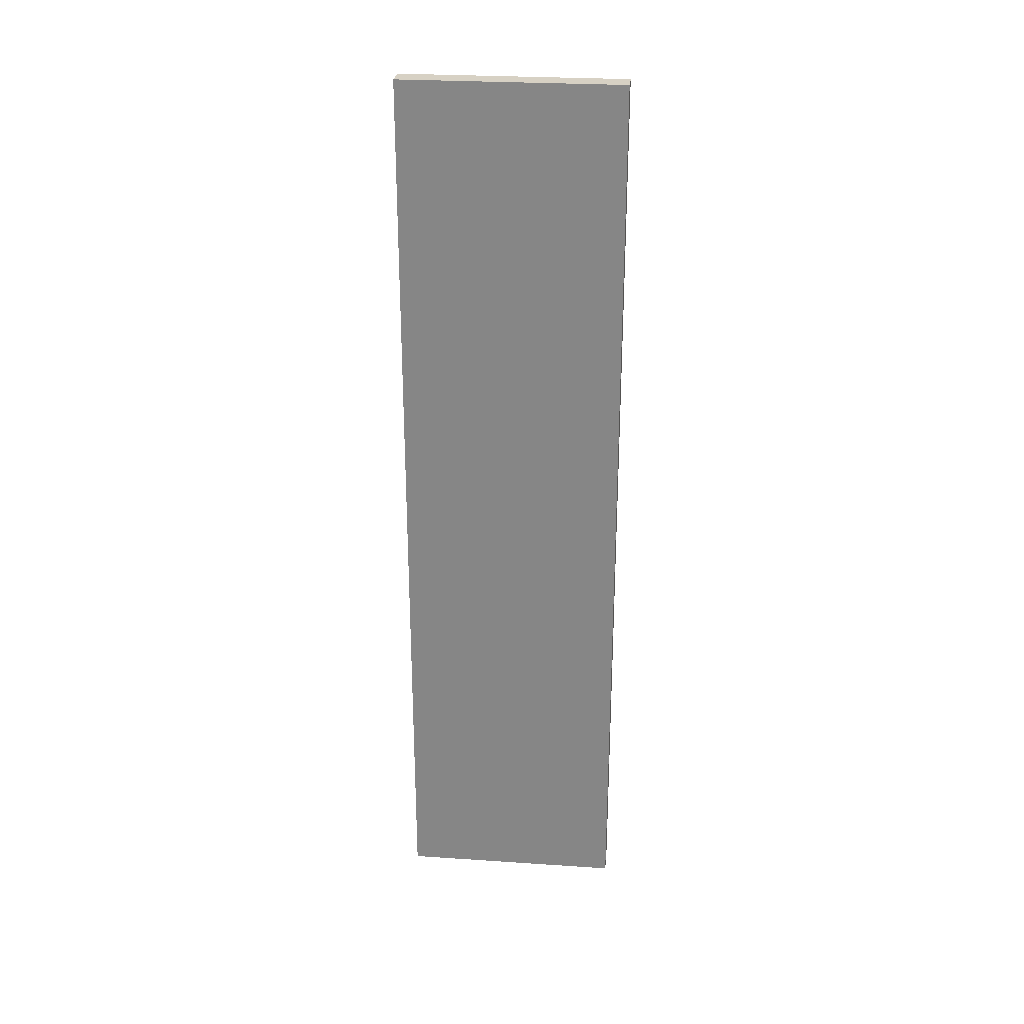
<metadata>
{"format":"obj","ext":"obj","renderer":"f3d","projection":"perspective","resolution":1024,"background":"white","views":[{"elev":27.1,"azim":-84.1,"up":"+Z"}]}
</metadata>
<code>
v -0.02525 -0.236 -0.9714
v 0.02525 -0.236 -0.9714
v -0.02525 -0.236 0.9714
v 0.02525 -0.236 0.9714
v -0.02525 0.236 -0.9714
v 0.02525 0.236 -0.9714
v -0.02525 0.236 0.9714
v 0.02525 0.236 0.9714
v 0 0.236 0
v 0.02525 0.236 0
v 0 0.236 -0.9714
v -0.02525 0.236 0
v 0 0.236 0.9714
v -0.02525 -0.236 0
v -0.02525 0 0
v -0.02525 0 -0.9714
v -0.02525 0 0.9714
v 0 -0.236 -0.9714
v 0 -0.236 0
v 0.02525 -0.236 0
v 0 -0.236 0.9714
v 0.02525 0 -0.9714
v 0.02525 0 0
v 0.02525 0 0.9714
v 0 0 0.9714
v 0 0 -0.9714
v -0.01262 0.236 -0.4857
v 0 0.236 -0.4857
v -0.01262 0.236 -0.9714
v 0.01262 0.236 0.4857
v 0.02525 0.236 0.4857
v 0.01262 0.236 0
v 0.02525 0.236 -0.4857
v 0.01262 0.236 -0.9714
v 0.01262 0.236 -0.4857
v -0.02525 0.236 -0.4857
v -0.01262 0.236 0
v -0.02525 0.236 0.4857
v -0.01262 0.236 0.9714
v -0.01262 0.236 0.4857
v 0.01262 0.236 0.9714
v 0 0.236 0.4857
v -0.02525 -0.236 -0.4857
v -0.02525 -0.118 -0.4857
v -0.02525 -0.118 -0.9714
v -0.02525 -0.236 0.4857
v -0.02525 -0.118 0.4857
v -0.02525 -0.118 0
v -0.02525 0.118 -0.4857
v -0.02525 0.118 -0.9714
v -0.02525 0 -0.4857
v -0.02525 -0.118 0.9714
v -0.02525 0 0.4857
v -0.02525 0.118 0.9714
v -0.02525 0.118 0.4857
v -0.02525 0.118 0
v -0.01262 -0.236 -0.9714
v -0.01262 -0.236 -0.4857
v 0.01262 -0.236 -0.9714
v 0.01262 -0.236 -0.4857
v 0 -0.236 -0.4857
v -0.01262 -0.236 0.4857
v -0.01262 -0.236 0
v 0.02525 -0.236 -0.4857
v 0.01262 -0.236 0
v 0.02525 -0.236 0.4857
v 0.01262 -0.236 0.9714
v 0.01262 -0.236 0.4857
v -0.01262 -0.236 0.9714
v 0 -0.236 0.4857
v 0.02525 -0.118 -0.9714
v 0.02525 0 -0.4857
v 0.02525 -0.118 -0.4857
v 0.02525 0.118 -0.9714
v 0.02525 0.118 -0.4857
v 0.02525 0.118 0.4857
v 0.02525 0.118 0
v 0.02525 -0.118 0
v 0.02525 0.118 0.9714
v 0.02525 0 0.4857
v 0.02525 -0.118 0.9714
v 0.02525 -0.118 0.4857
v 0 -0.118 0.9714
v -0.01262 -0.118 0.9714
v 0.01262 -0.118 0.9714
v 0.01262 0.118 0.9714
v 0.01262 0 0.9714
v -0.01262 0 0.9714
v 0 0.118 0.9714
v -0.01262 0.118 0.9714
v -0.01262 -0.118 -0.9714
v -0.01262 0.118 -0.9714
v -0.01262 0 -0.9714
v 0.01262 -0.118 -0.9714
v 0 -0.118 -0.9714
v 0.01262 0 -0.9714
v 0 0.118 -0.9714
v 0.01262 0.118 -0.9714
v -0.01893 0.236 -0.7286
v -0.01262 0.236 -0.7286
v -0.01893 0.236 -0.9714
v -0.006312 0.236 -0.2429
v 0 0.236 -0.2429
v -0.006312 0.236 -0.4857
v 0 0.236 -0.7286
v -0.006312 0.236 -0.9714
v -0.006312 0.236 -0.7286
v 0.006312 0.236 0.2429
v 0.01262 0.236 0.2429
v 0.006312 0.236 0
v 0.01893 0.236 0.7286
v 0.02525 0.236 0.7286
v 0.01893 0.236 0.4857
v 0.02525 0.236 0.2429
v 0.01893 0.236 0
v 0.01893 0.236 0.2429
v 0.02525 0.236 -0.2429
v 0.01893 0.236 -0.4857
v 0.01893 0.236 -0.2429
v 0.02525 0.236 -0.7286
v 0.01893 0.236 -0.9714
v 0.01893 0.236 -0.7286
v 0.006312 0.236 -0.9714
v 0.006312 0.236 -0.7286
v 0.01262 0.236 -0.7286
v 0.006312 0.236 -0.2429
v 0.01262 0.236 -0.2429
v 0.006312 0.236 -0.4857
v -0.02525 0.236 -0.7286
v -0.01893 0.236 -0.4857
v -0.02525 0.236 -0.2429
v -0.01893 0.236 0
v -0.01893 0.236 -0.2429
v -0.006312 0.236 0
v -0.01262 0.236 -0.2429
v -0.02525 0.236 0.2429
v -0.01893 0.236 0.4857
v -0.01893 0.236 0.2429
v -0.02525 0.236 0.7286
v -0.01893 0.236 0.9714
v -0.01893 0.236 0.7286
v -0.006312 0.236 0.9714
v -0.006312 0.236 0.7286
v -0.01262 0.236 0.7286
v 0.006312 0.236 0.9714
v 0.006312 0.236 0.7286
v 0 0.236 0.7286
v 0.01893 0.236 0.9714
v 0.01262 0.236 0.7286
v 0 0.236 0.2429
v 0.006312 0.236 0.4857
v -0.01262 0.236 0.2429
v -0.006312 0.236 0.4857
v -0.006312 0.236 0.2429
v -0.02525 -0.236 -0.7286
v -0.02525 -0.177 -0.7286
v -0.02525 -0.177 -0.9714
v -0.02525 -0.236 -0.2429
v -0.02525 -0.177 -0.2429
v -0.02525 -0.177 -0.4857
v -0.02525 -0.059 -0.7286
v -0.02525 -0.059 -0.9714
v -0.02525 -0.118 -0.7286
v -0.02525 -0.236 0.2429
v -0.02525 -0.177 0.2429
v -0.02525 -0.177 0
v -0.02525 -0.236 0.7286
v -0.02525 -0.177 0.7286
v -0.02525 -0.177 0.4857
v -0.02525 -0.059 0.2429
v -0.02525 -0.059 0
v -0.02525 -0.118 0.2429
v -0.02525 0.059 -0.2429
v -0.02525 0.059 -0.4857
v -0.02525 0 -0.2429
v -0.02525 0.177 -0.7286
v -0.02525 0.177 -0.9714
v -0.02525 0.118 -0.7286
v -0.02525 0.059 -0.9714
v -0.02525 0 -0.7286
v -0.02525 0.059 -0.7286
v -0.02525 -0.118 -0.2429
v -0.02525 -0.059 -0.2429
v -0.02525 -0.059 -0.4857
v -0.02525 -0.177 0.9714
v -0.02525 -0.118 0.7286
v -0.02525 -0.059 0.9714
v -0.02525 0 0.7286
v -0.02525 -0.059 0.7286
v -0.02525 0 0.2429
v -0.02525 -0.059 0.4857
v -0.02525 0.059 0.9714
v -0.02525 0.118 0.7286
v -0.02525 0.059 0.7286
v -0.02525 0.177 0.9714
v -0.02525 0.177 0.7286
v -0.02525 0.177 0.2429
v -0.02525 0.177 0.4857
v -0.02525 0.177 -0.2429
v -0.02525 0.177 0
v -0.02525 0.177 -0.4857
v -0.02525 0.059 0
v -0.02525 0.118 -0.2429
v -0.02525 0.059 0.4857
v -0.02525 0.118 0.2429
v -0.02525 0.059 0.2429
v -0.01893 -0.236 -0.9714
v -0.01893 -0.236 -0.7286
v -0.006312 -0.236 -0.9714
v -0.006312 -0.236 -0.7286
v -0.01262 -0.236 -0.7286
v -0.01893 -0.236 -0.2429
v -0.01893 -0.236 -0.4857
v 0.006312 -0.236 -0.9714
v 0.006312 -0.236 -0.7286
v 0 -0.236 -0.7286
v 0.01893 -0.236 -0.9714
v 0.01893 -0.236 -0.7286
v 0.01262 -0.236 -0.7286
v 0.006312 -0.236 -0.2429
v 0 -0.236 -0.2429
v 0.006312 -0.236 -0.4857
v -0.006312 -0.236 0.2429
v -0.01262 -0.236 0.2429
v -0.006312 -0.236 0
v -0.01893 -0.236 0.7286
v -0.01893 -0.236 0.4857
v -0.01893 -0.236 0
v -0.01893 -0.236 0.2429
v -0.006312 -0.236 -0.4857
v -0.006312 -0.236 -0.2429
v -0.01262 -0.236 -0.2429
v 0.02525 -0.236 -0.7286
v 0.01893 -0.236 -0.4857
v 0.02525 -0.236 -0.2429
v 0.01893 -0.236 0
v 0.01893 -0.236 -0.2429
v 0.006312 -0.236 0
v 0.01262 -0.236 -0.2429
v 0.02525 -0.236 0.2429
v 0.01893 -0.236 0.4857
v 0.01893 -0.236 0.2429
v 0.02525 -0.236 0.7286
v 0.01893 -0.236 0.9714
v 0.01893 -0.236 0.7286
v 0.006312 -0.236 0.9714
v 0.006312 -0.236 0.7286
v 0.01262 -0.236 0.7286
v -0.006312 -0.236 0.9714
v -0.006312 -0.236 0.7286
v 0 -0.236 0.7286
v -0.01893 -0.236 0.9714
v -0.01262 -0.236 0.7286
v 0 -0.236 0.2429
v -0.006312 -0.236 0.4857
v 0.01262 -0.236 0.2429
v 0.006312 -0.236 0.4857
v 0.006312 -0.236 0.2429
v 0.02525 -0.177 -0.9714
v 0.02525 -0.118 -0.7286
v 0.02525 -0.177 -0.7286
v 0.02525 -0.059 -0.9714
v 0.02525 0 -0.7286
v 0.02525 -0.059 -0.7286
v 0.02525 0 -0.2429
v 0.02525 -0.059 -0.2429
v 0.02525 -0.059 -0.4857
v 0.02525 0.059 -0.9714
v 0.02525 0.118 -0.7286
v 0.02525 0.059 -0.7286
v 0.02525 0.177 -0.9714
v 0.02525 0.177 -0.7286
v 0.02525 0.177 -0.2429
v 0.02525 0.177 -0.4857
v 0.02525 0.177 0.2429
v 0.02525 0.177 0
v 0.02525 0.177 0.7286
v 0.02525 0.177 0.4857
v 0.02525 0.059 0.2429
v 0.02525 0.059 0
v 0.02525 0.118 0.2429
v 0.02525 0.059 -0.4857
v 0.02525 0.118 -0.2429
v 0.02525 0.059 -0.2429
v 0.02525 -0.177 -0.4857
v 0.02525 -0.059 0
v 0.02525 -0.118 -0.2429
v 0.02525 -0.177 0
v 0.02525 -0.177 -0.2429
v 0.02525 0.059 0.4857
v 0.02525 0 0.2429
v 0.02525 0.177 0.9714
v 0.02525 0.118 0.7286
v 0.02525 0.059 0.9714
v 0.02525 0 0.7286
v 0.02525 0.059 0.7286
v 0.02525 -0.059 0.9714
v 0.02525 -0.118 0.7286
v 0.02525 -0.059 0.7286
v 0.02525 -0.177 0.9714
v 0.02525 -0.177 0.7286
v 0.02525 -0.177 0.2429
v 0.02525 -0.177 0.4857
v 0.02525 -0.059 0.2429
v 0.02525 -0.059 0.4857
v 0.02525 -0.118 0.2429
v -0.01262 -0.177 0.9714
v -0.01893 -0.177 0.9714
v 0 -0.177 0.9714
v -0.006312 -0.177 0.9714
v 0 -0.059 0.9714
v -0.006312 -0.059 0.9714
v -0.006312 -0.118 0.9714
v 0.01262 -0.177 0.9714
v 0.006312 -0.177 0.9714
v 0.01893 -0.177 0.9714
v 0.01893 -0.059 0.9714
v 0.01893 -0.118 0.9714
v 0.01893 0.059 0.9714
v 0.01893 0 0.9714
v 0.01893 0.177 0.9714
v 0.01893 0.118 0.9714
v 0.006312 0.059 0.9714
v 0.006312 0 0.9714
v 0.01262 0.059 0.9714
v 0.006312 -0.118 0.9714
v 0.01262 -0.059 0.9714
v 0.006312 -0.059 0.9714
v -0.01893 -0.118 0.9714
v -0.006312 0 0.9714
v -0.01262 -0.059 0.9714
v -0.01893 0 0.9714
v -0.01893 -0.059 0.9714
v 0.006312 0.118 0.9714
v 0 0.059 0.9714
v 0.01262 0.177 0.9714
v 0 0.177 0.9714
v 0.006312 0.177 0.9714
v -0.01262 0.177 0.9714
v -0.006312 0.177 0.9714
v -0.01893 0.177 0.9714
v -0.01893 0.059 0.9714
v -0.01893 0.118 0.9714
v -0.006312 0.059 0.9714
v -0.006312 0.118 0.9714
v -0.01262 0.059 0.9714
v -0.01893 -0.177 -0.9714
v -0.01893 -0.059 -0.9714
v -0.01893 -0.118 -0.9714
v -0.006312 -0.177 -0.9714
v -0.01262 -0.177 -0.9714
v -0.01893 0.059 -0.9714
v -0.01893 0 -0.9714
v -0.01893 0.177 -0.9714
v -0.01893 0.118 -0.9714
v -0.006312 0.059 -0.9714
v -0.006312 0 -0.9714
v -0.01262 0.059 -0.9714
v 0.006312 -0.059 -0.9714
v 0.006312 -0.118 -0.9714
v 0 -0.059 -0.9714
v 0.01893 -0.177 -0.9714
v 0.01262 -0.177 -0.9714
v 0 -0.177 -0.9714
v 0.006312 -0.177 -0.9714
v -0.01262 -0.059 -0.9714
v -0.006312 -0.059 -0.9714
v -0.006312 -0.118 -0.9714
v 0.01893 -0.118 -0.9714
v 0.006312 0 -0.9714
v 0.01262 -0.059 -0.9714
v 0.01893 0 -0.9714
v 0.01893 -0.059 -0.9714
v -0.006312 0.118 -0.9714
v 0 0.059 -0.9714
v -0.01262 0.177 -0.9714
v 0 0.177 -0.9714
v -0.006312 0.177 -0.9714
v 0.01262 0.177 -0.9714
v 0.006312 0.177 -0.9714
v 0.01893 0.177 -0.9714
v 0.01893 0.059 -0.9714
v 0.01893 0.118 -0.9714
v 0.006312 0.059 -0.9714
v 0.006312 0.118 -0.9714
v 0.01262 0.059 -0.9714
f 5 99 101
f 99 27 100
f 100 29 101
f 99 100 101
f 27 102 104
f 102 9 103
f 103 28 104
f 102 103 104
f 28 105 107
f 105 11 106
f 106 29 107
f 105 106 107
f 27 104 100
f 104 28 107
f 107 29 100
f 104 107 100
f 9 108 110
f 108 30 109
f 109 32 110
f 108 109 110
f 30 111 113
f 111 8 112
f 112 31 113
f 111 112 113
f 31 114 116
f 114 10 115
f 115 32 116
f 114 115 116
f 30 113 109
f 113 31 116
f 116 32 109
f 113 116 109
f 10 117 119
f 117 33 118
f 118 35 119
f 117 118 119
f 33 120 122
f 120 6 121
f 121 34 122
f 120 121 122
f 34 123 125
f 123 11 124
f 124 35 125
f 123 124 125
f 33 122 118
f 122 34 125
f 125 35 118
f 122 125 118
f 9 110 103
f 110 32 126
f 126 28 103
f 110 126 103
f 32 115 127
f 115 10 119
f 119 35 127
f 115 119 127
f 35 124 128
f 124 11 105
f 105 28 128
f 124 105 128
f 32 127 126
f 127 35 128
f 128 28 126
f 127 128 126
f 5 129 99
f 129 36 130
f 130 27 99
f 129 130 99
f 36 131 133
f 131 12 132
f 132 37 133
f 131 132 133
f 37 134 135
f 134 9 102
f 102 27 135
f 134 102 135
f 36 133 130
f 133 37 135
f 135 27 130
f 133 135 130
f 12 136 138
f 136 38 137
f 137 40 138
f 136 137 138
f 38 139 141
f 139 7 140
f 140 39 141
f 139 140 141
f 39 142 144
f 142 13 143
f 143 40 144
f 142 143 144
f 38 141 137
f 141 39 144
f 144 40 137
f 141 144 137
f 13 145 147
f 145 41 146
f 146 42 147
f 145 146 147
f 41 148 149
f 148 8 111
f 111 30 149
f 148 111 149
f 30 108 151
f 108 9 150
f 150 42 151
f 108 150 151
f 41 149 146
f 149 30 151
f 151 42 146
f 149 151 146
f 12 138 132
f 138 40 152
f 152 37 132
f 138 152 132
f 40 143 153
f 143 13 147
f 147 42 153
f 143 147 153
f 42 150 154
f 150 9 134
f 134 37 154
f 150 134 154
f 40 153 152
f 153 42 154
f 154 37 152
f 153 154 152
f 1 155 157
f 155 43 156
f 156 45 157
f 155 156 157
f 43 158 160
f 158 14 159
f 159 44 160
f 158 159 160
f 44 161 163
f 161 16 162
f 162 45 163
f 161 162 163
f 43 160 156
f 160 44 163
f 163 45 156
f 160 163 156
f 14 164 166
f 164 46 165
f 165 48 166
f 164 165 166
f 46 167 169
f 167 3 168
f 168 47 169
f 167 168 169
f 47 170 172
f 170 15 171
f 171 48 172
f 170 171 172
f 46 169 165
f 169 47 172
f 172 48 165
f 169 172 165
f 15 173 175
f 173 49 174
f 174 51 175
f 173 174 175
f 49 176 178
f 176 5 177
f 177 50 178
f 176 177 178
f 50 179 181
f 179 16 180
f 180 51 181
f 179 180 181
f 49 178 174
f 178 50 181
f 181 51 174
f 178 181 174
f 14 166 159
f 166 48 182
f 182 44 159
f 166 182 159
f 48 171 183
f 171 15 175
f 175 51 183
f 171 175 183
f 51 180 184
f 180 16 161
f 161 44 184
f 180 161 184
f 48 183 182
f 183 51 184
f 184 44 182
f 183 184 182
f 3 185 168
f 185 52 186
f 186 47 168
f 185 186 168
f 52 187 189
f 187 17 188
f 188 53 189
f 187 188 189
f 53 190 191
f 190 15 170
f 170 47 191
f 190 170 191
f 52 189 186
f 189 53 191
f 191 47 186
f 189 191 186
f 17 192 194
f 192 54 193
f 193 55 194
f 192 193 194
f 54 195 196
f 195 7 139
f 139 38 196
f 195 139 196
f 38 136 198
f 136 12 197
f 197 55 198
f 136 197 198
f 54 196 193
f 196 38 198
f 198 55 193
f 196 198 193
f 12 131 200
f 131 36 199
f 199 56 200
f 131 199 200
f 36 129 201
f 129 5 176
f 176 49 201
f 129 176 201
f 49 173 203
f 173 15 202
f 202 56 203
f 173 202 203
f 36 201 199
f 201 49 203
f 203 56 199
f 201 203 199
f 17 194 188
f 194 55 204
f 204 53 188
f 194 204 188
f 55 197 205
f 197 12 200
f 200 56 205
f 197 200 205
f 56 202 206
f 202 15 190
f 190 53 206
f 202 190 206
f 55 205 204
f 205 56 206
f 206 53 204
f 205 206 204
f 1 207 155
f 207 57 208
f 208 43 155
f 207 208 155
f 57 209 211
f 209 18 210
f 210 58 211
f 209 210 211
f 58 212 213
f 212 14 158
f 158 43 213
f 212 158 213
f 57 211 208
f 211 58 213
f 213 43 208
f 211 213 208
f 18 214 216
f 214 59 215
f 215 61 216
f 214 215 216
f 59 217 219
f 217 2 218
f 218 60 219
f 217 218 219
f 60 220 222
f 220 19 221
f 221 61 222
f 220 221 222
f 59 219 215
f 219 60 222
f 222 61 215
f 219 222 215
f 19 223 225
f 223 62 224
f 224 63 225
f 223 224 225
f 62 226 227
f 226 3 167
f 167 46 227
f 226 167 227
f 46 164 229
f 164 14 228
f 228 63 229
f 164 228 229
f 62 227 224
f 227 46 229
f 229 63 224
f 227 229 224
f 18 216 210
f 216 61 230
f 230 58 210
f 216 230 210
f 61 221 231
f 221 19 225
f 225 63 231
f 221 225 231
f 63 228 232
f 228 14 212
f 212 58 232
f 228 212 232
f 61 231 230
f 231 63 232
f 232 58 230
f 231 232 230
f 2 233 218
f 233 64 234
f 234 60 218
f 233 234 218
f 64 235 237
f 235 20 236
f 236 65 237
f 235 236 237
f 65 238 239
f 238 19 220
f 220 60 239
f 238 220 239
f 64 237 234
f 237 65 239
f 239 60 234
f 237 239 234
f 20 240 242
f 240 66 241
f 241 68 242
f 240 241 242
f 66 243 245
f 243 4 244
f 244 67 245
f 243 244 245
f 67 246 248
f 246 21 247
f 247 68 248
f 246 247 248
f 66 245 241
f 245 67 248
f 248 68 241
f 245 248 241
f 21 249 251
f 249 69 250
f 250 70 251
f 249 250 251
f 69 252 253
f 252 3 226
f 226 62 253
f 252 226 253
f 62 223 255
f 223 19 254
f 254 70 255
f 223 254 255
f 69 253 250
f 253 62 255
f 255 70 250
f 253 255 250
f 20 242 236
f 242 68 256
f 256 65 236
f 242 256 236
f 68 247 257
f 247 21 251
f 251 70 257
f 247 251 257
f 70 254 258
f 254 19 238
f 238 65 258
f 254 238 258
f 68 257 256
f 257 70 258
f 258 65 256
f 257 258 256
f 2 259 261
f 259 71 260
f 260 73 261
f 259 260 261
f 71 262 264
f 262 22 263
f 263 72 264
f 262 263 264
f 72 265 267
f 265 23 266
f 266 73 267
f 265 266 267
f 71 264 260
f 264 72 267
f 267 73 260
f 264 267 260
f 22 268 270
f 268 74 269
f 269 75 270
f 268 269 270
f 74 271 272
f 271 6 120
f 120 33 272
f 271 120 272
f 33 117 274
f 117 10 273
f 273 75 274
f 117 273 274
f 74 272 269
f 272 33 274
f 274 75 269
f 272 274 269
f 10 114 276
f 114 31 275
f 275 77 276
f 114 275 276
f 31 112 278
f 112 8 277
f 277 76 278
f 112 277 278
f 76 279 281
f 279 23 280
f 280 77 281
f 279 280 281
f 31 278 275
f 278 76 281
f 281 77 275
f 278 281 275
f 22 270 263
f 270 75 282
f 282 72 263
f 270 282 263
f 75 273 283
f 273 10 276
f 276 77 283
f 273 276 283
f 77 280 284
f 280 23 265
f 265 72 284
f 280 265 284
f 75 283 282
f 283 77 284
f 284 72 282
f 283 284 282
f 2 261 233
f 261 73 285
f 285 64 233
f 261 285 233
f 73 266 287
f 266 23 286
f 286 78 287
f 266 286 287
f 78 288 289
f 288 20 235
f 235 64 289
f 288 235 289
f 73 287 285
f 287 78 289
f 289 64 285
f 287 289 285
f 23 279 291
f 279 76 290
f 290 80 291
f 279 290 291
f 76 277 293
f 277 8 292
f 292 79 293
f 277 292 293
f 79 294 296
f 294 24 295
f 295 80 296
f 294 295 296
f 76 293 290
f 293 79 296
f 296 80 290
f 293 296 290
f 24 297 299
f 297 81 298
f 298 82 299
f 297 298 299
f 81 300 301
f 300 4 243
f 243 66 301
f 300 243 301
f 66 240 303
f 240 20 302
f 302 82 303
f 240 302 303
f 81 301 298
f 301 66 303
f 303 82 298
f 301 303 298
f 23 291 286
f 291 80 304
f 304 78 286
f 291 304 286
f 80 295 305
f 295 24 299
f 299 82 305
f 295 299 305
f 82 302 306
f 302 20 288
f 288 78 306
f 302 288 306
f 80 305 304
f 305 82 306
f 306 78 304
f 305 306 304
f 3 252 308
f 252 69 307
f 307 84 308
f 252 307 308
f 69 249 310
f 249 21 309
f 309 83 310
f 249 309 310
f 83 311 313
f 311 25 312
f 312 84 313
f 311 312 313
f 69 310 307
f 310 83 313
f 313 84 307
f 310 313 307
f 21 246 315
f 246 67 314
f 314 85 315
f 246 314 315
f 67 244 316
f 244 4 300
f 300 81 316
f 244 300 316
f 81 297 318
f 297 24 317
f 317 85 318
f 297 317 318
f 67 316 314
f 316 81 318
f 318 85 314
f 316 318 314
f 24 294 320
f 294 79 319
f 319 87 320
f 294 319 320
f 79 292 322
f 292 8 321
f 321 86 322
f 292 321 322
f 86 323 325
f 323 25 324
f 324 87 325
f 323 324 325
f 79 322 319
f 322 86 325
f 325 87 319
f 322 325 319
f 21 315 309
f 315 85 326
f 326 83 309
f 315 326 309
f 85 317 327
f 317 24 320
f 320 87 327
f 317 320 327
f 87 324 328
f 324 25 311
f 311 83 328
f 324 311 328
f 85 327 326
f 327 87 328
f 328 83 326
f 327 328 326
f 3 308 185
f 308 84 329
f 329 52 185
f 308 329 185
f 84 312 331
f 312 25 330
f 330 88 331
f 312 330 331
f 88 332 333
f 332 17 187
f 187 52 333
f 332 187 333
f 84 331 329
f 331 88 333
f 333 52 329
f 331 333 329
f 25 323 335
f 323 86 334
f 334 89 335
f 323 334 335
f 86 321 336
f 321 8 148
f 148 41 336
f 321 148 336
f 41 145 338
f 145 13 337
f 337 89 338
f 145 337 338
f 86 336 334
f 336 41 338
f 338 89 334
f 336 338 334
f 13 142 340
f 142 39 339
f 339 90 340
f 142 339 340
f 39 140 341
f 140 7 195
f 195 54 341
f 140 195 341
f 54 192 343
f 192 17 342
f 342 90 343
f 192 342 343
f 39 341 339
f 341 54 343
f 343 90 339
f 341 343 339
f 25 335 330
f 335 89 344
f 344 88 330
f 335 344 330
f 89 337 345
f 337 13 340
f 340 90 345
f 337 340 345
f 90 342 346
f 342 17 332
f 332 88 346
f 342 332 346
f 89 345 344
f 345 90 346
f 346 88 344
f 345 346 344
f 1 157 207
f 157 45 347
f 347 57 207
f 157 347 207
f 45 162 349
f 162 16 348
f 348 91 349
f 162 348 349
f 91 350 351
f 350 18 209
f 209 57 351
f 350 209 351
f 45 349 347
f 349 91 351
f 351 57 347
f 349 351 347
f 16 179 353
f 179 50 352
f 352 93 353
f 179 352 353
f 50 177 355
f 177 5 354
f 354 92 355
f 177 354 355
f 92 356 358
f 356 26 357
f 357 93 358
f 356 357 358
f 50 355 352
f 355 92 358
f 358 93 352
f 355 358 352
f 26 359 361
f 359 94 360
f 360 95 361
f 359 360 361
f 94 362 363
f 362 2 217
f 217 59 363
f 362 217 363
f 59 214 365
f 214 18 364
f 364 95 365
f 214 364 365
f 94 363 360
f 363 59 365
f 365 95 360
f 363 365 360
f 16 353 348
f 353 93 366
f 366 91 348
f 353 366 348
f 93 357 367
f 357 26 361
f 361 95 367
f 357 361 367
f 95 364 368
f 364 18 350
f 350 91 368
f 364 350 368
f 93 367 366
f 367 95 368
f 368 91 366
f 367 368 366
f 2 362 259
f 362 94 369
f 369 71 259
f 362 369 259
f 94 359 371
f 359 26 370
f 370 96 371
f 359 370 371
f 96 372 373
f 372 22 262
f 262 71 373
f 372 262 373
f 94 371 369
f 371 96 373
f 373 71 369
f 371 373 369
f 26 356 375
f 356 92 374
f 374 97 375
f 356 374 375
f 92 354 376
f 354 5 101
f 101 29 376
f 354 101 376
f 29 106 378
f 106 11 377
f 377 97 378
f 106 377 378
f 92 376 374
f 376 29 378
f 378 97 374
f 376 378 374
f 11 123 380
f 123 34 379
f 379 98 380
f 123 379 380
f 34 121 381
f 121 6 271
f 271 74 381
f 121 271 381
f 74 268 383
f 268 22 382
f 382 98 383
f 268 382 383
f 34 381 379
f 381 74 383
f 383 98 379
f 381 383 379
f 26 375 370
f 375 97 384
f 384 96 370
f 375 384 370
f 97 377 385
f 377 11 380
f 380 98 385
f 377 380 385
f 98 382 386
f 382 22 372
f 372 96 386
f 382 372 386
f 97 385 384
f 385 98 386
f 386 96 384
f 385 386 384

</code>
